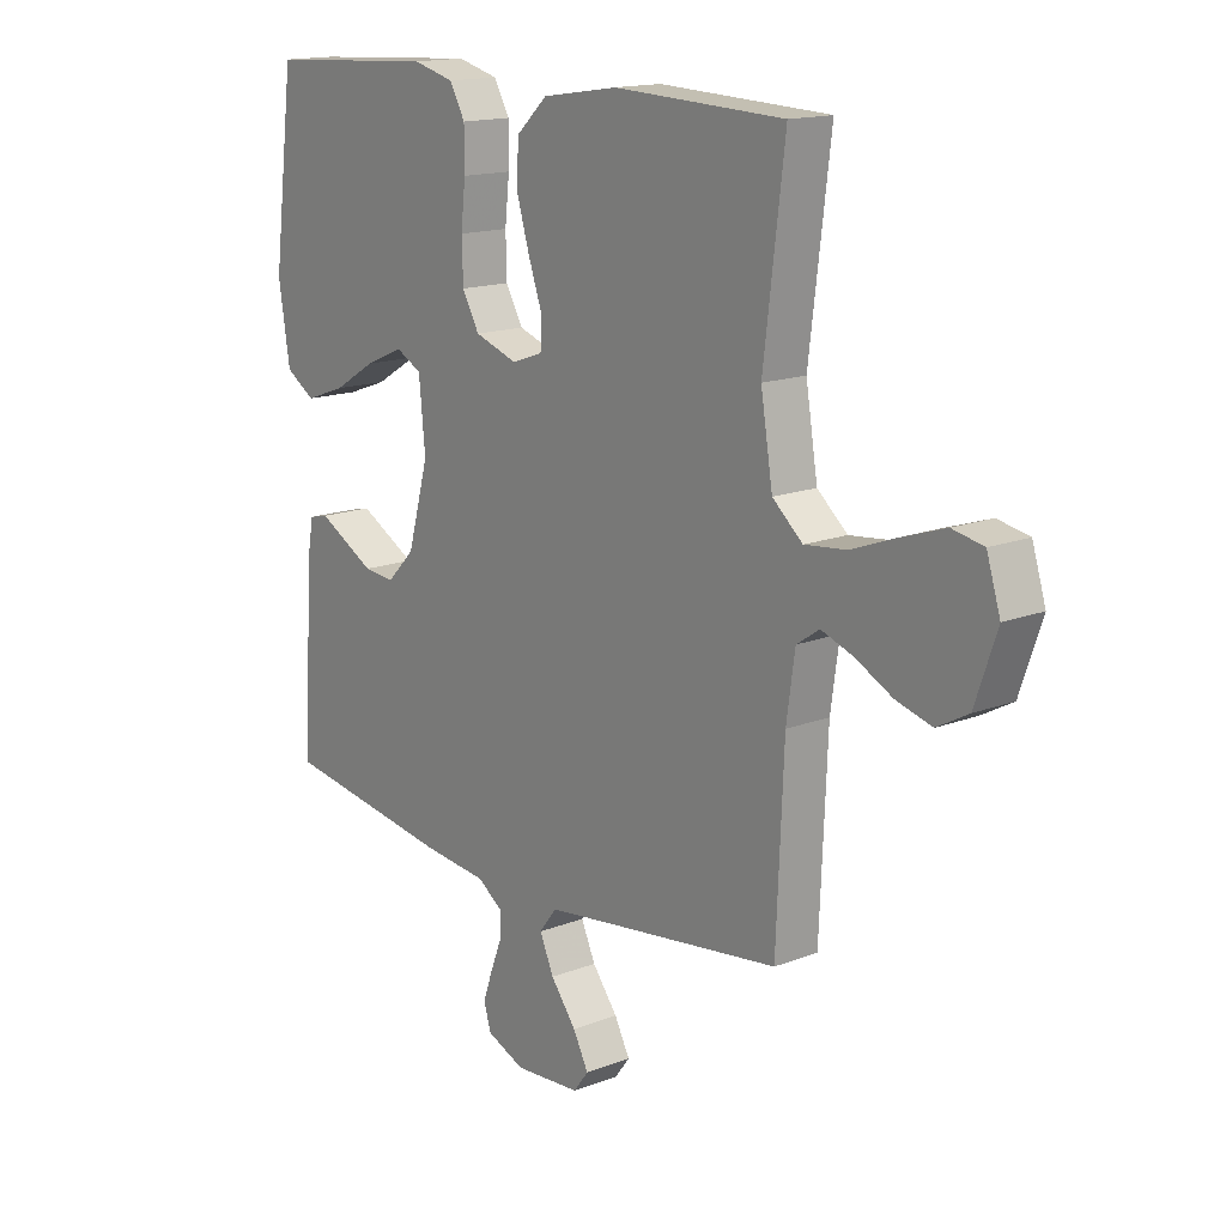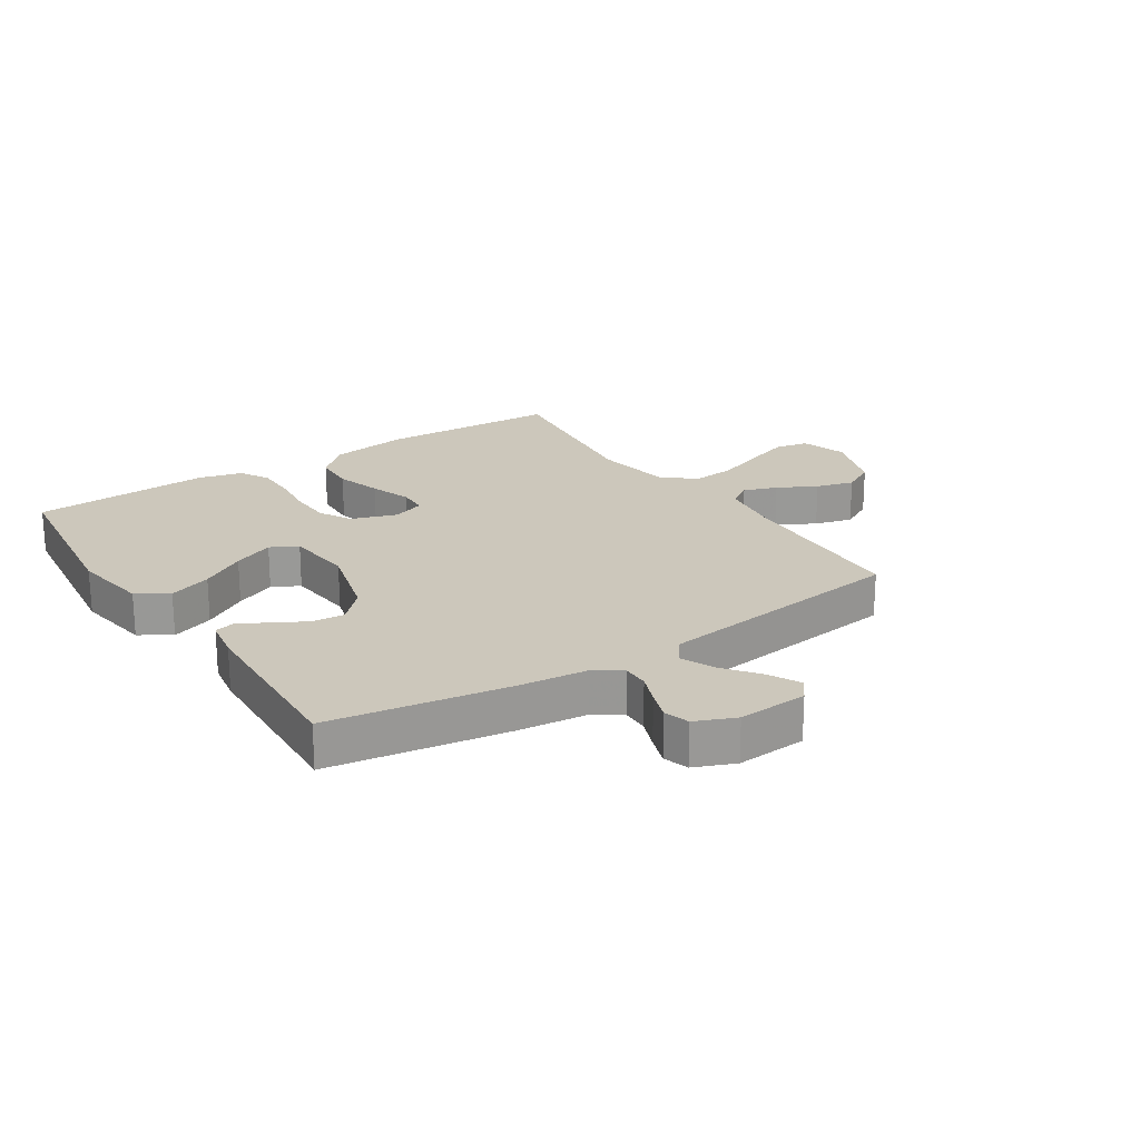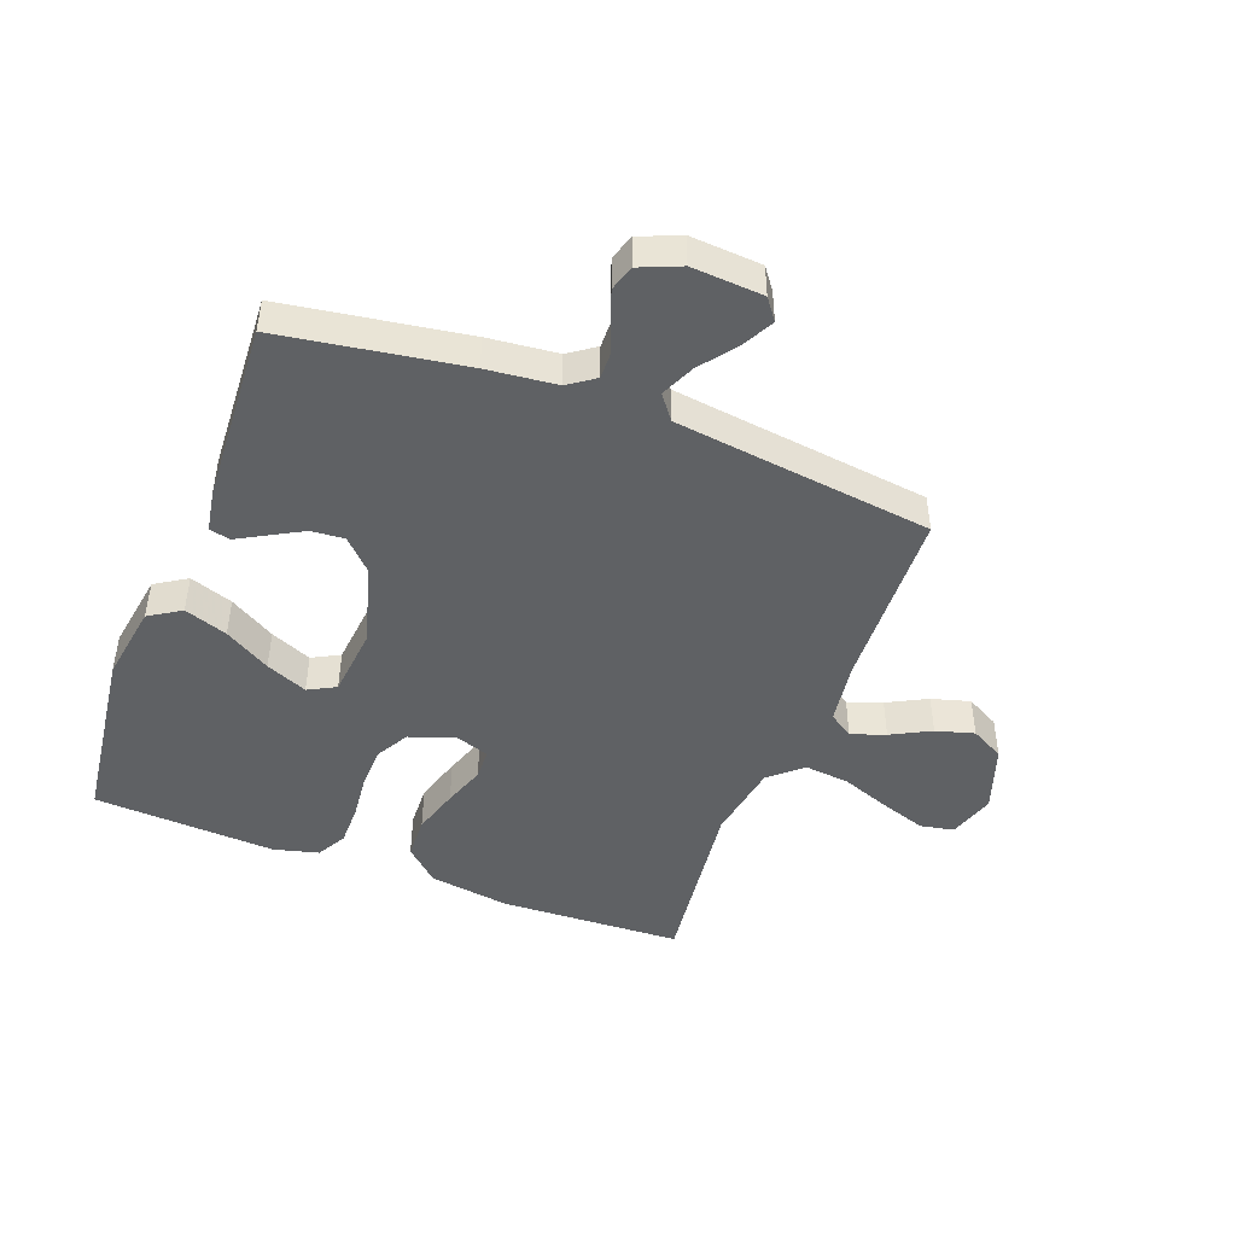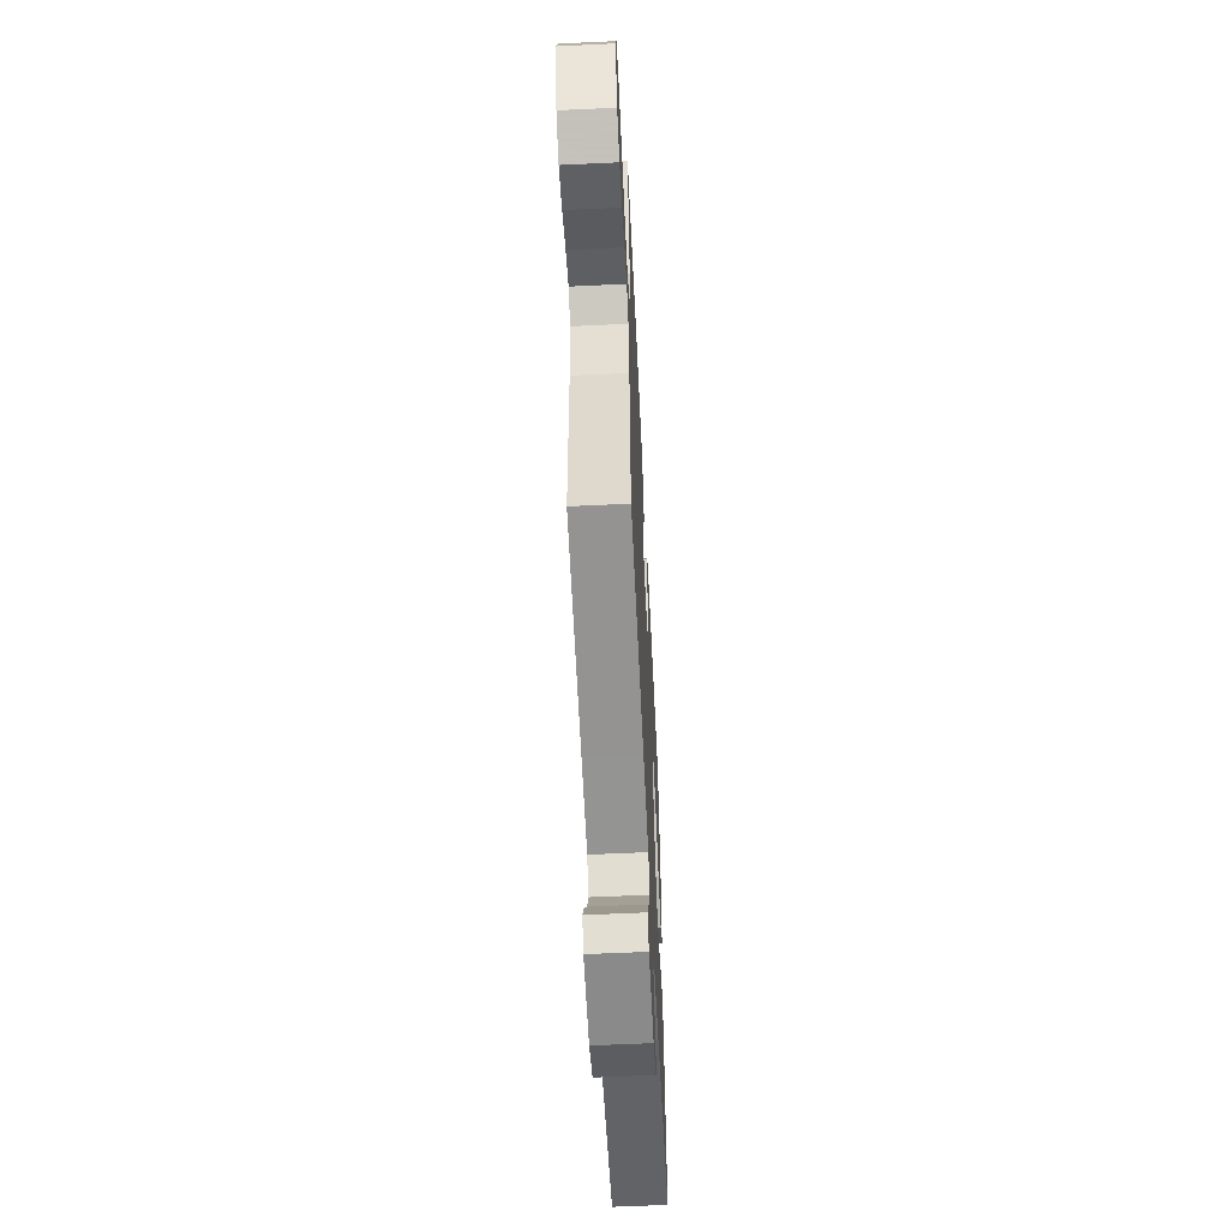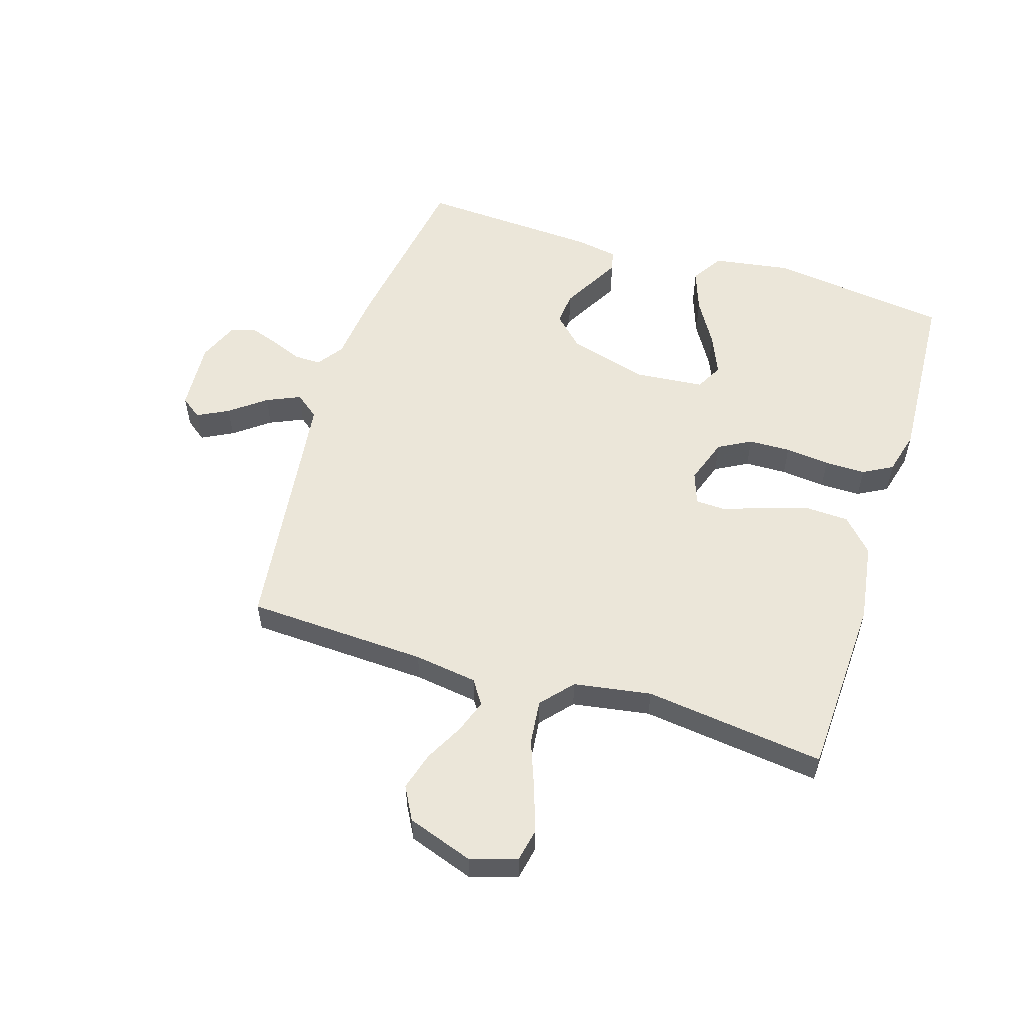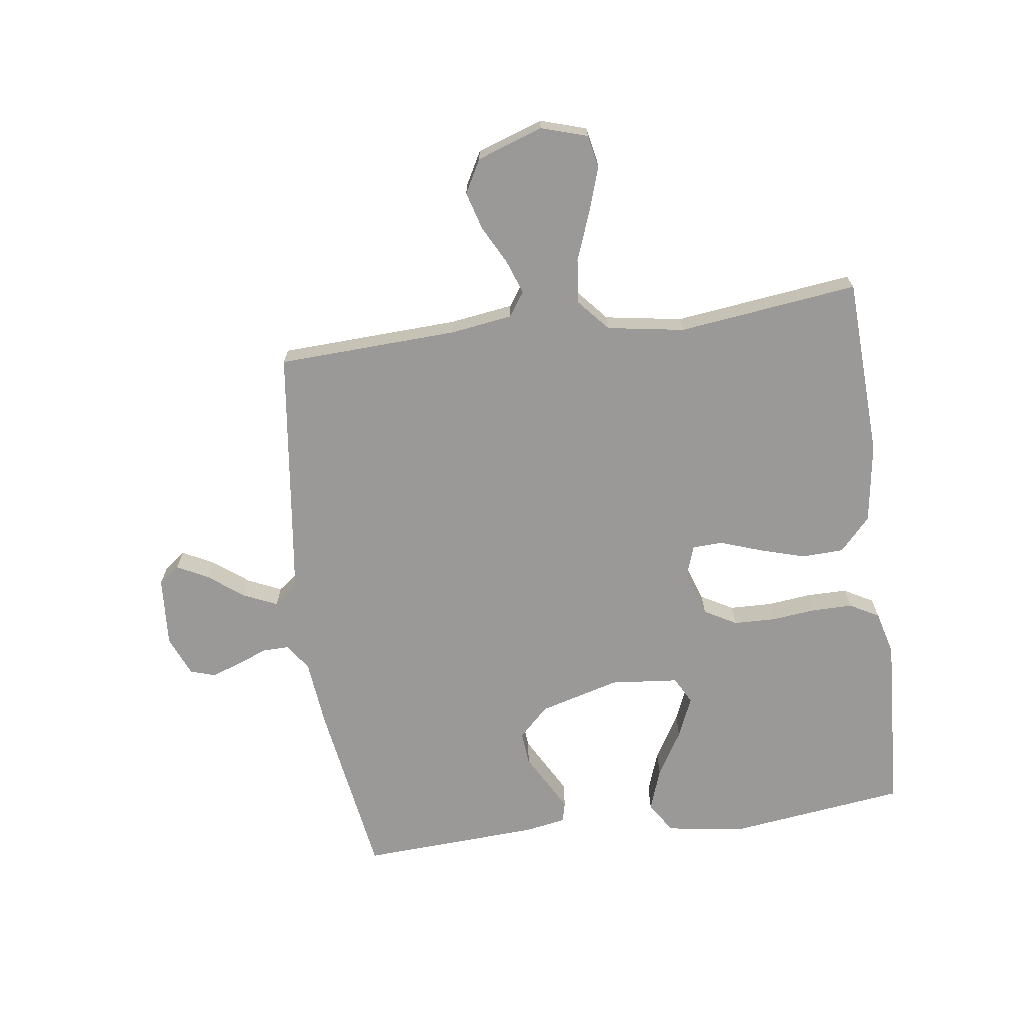
<metadata>
{"format":"obj","ext":"obj","renderer":"f3d","projection":"perspective","resolution":1024,"background":"white","views":[{"elev":15.4,"azim":-129.2,"up":"+Z"},{"elev":21.6,"azim":146.7,"up":"+Y"},{"elev":-46.2,"azim":159.2,"up":"+Y"},{"elev":-59.7,"azim":-87.2,"up":"+Z"},{"elev":55.5,"azim":-72.6,"up":"+Y"},{"elev":-69.1,"azim":-82.2,"up":"+Y"}]}
</metadata>
<code>
v 0.5 0.07 -0.5
v 0.2 0.07 -0.547
v 0.086 0.07 -0.559
v 0.042 0.07 -0.59
v 0.043 0.07 -0.634
v 0.063 0.07 -0.685
v 0.08 0.07 -0.734
v 0.067 0.07 -0.776
v 0 0.07 -0.804
v -0.117 0.07 -0.796
v -0.143 0.07 -0.761
v -0.116 0.07 -0.709
v -0.071 0.07 -0.65
v -0.046 0.07 -0.594
v -0.077 0.07 -0.554
v -0.2 0.07 -0.538
v -0.5 0.07 -0.5
v -0.513 0.07 -0.2
v -0.528 0.07 -0.095
v -0.568 0.07 -0.068
v -0.624 0.07 -0.088
v -0.689 0.07 -0.122
v -0.752 0.07 -0.14
v -0.807 0.07 -0.11
v -0.845 0.07 0
v -0.821 0.07 0.077
v -0.766 0.07 0.088
v -0.691 0.07 0.063
v -0.611 0.07 0.033
v -0.537 0.07 0.025
v -0.484 0.07 0.071
v -0.463 0.07 0.2
v -0.5 0.07 0.5
v -0.2 0.07 0.513
v -0.067 0.07 0.493
v -0.012 0.07 0.442
v -0.009 0.07 0.372
v -0.032 0.07 0.295
v -0.056 0.07 0.226
v -0.054 0.07 0.176
v 0 0.07 0.157
v 0.076 0.07 0.183
v 0.106 0.07 0.237
v 0.108 0.07 0.307
v 0.1 0.07 0.381
v 0.1 0.07 0.449
v 0.127 0.07 0.498
v 0.2 0.07 0.517
v 0.5 0.07 0.5
v 0.538 0.07 0.2
v 0.518 0.07 0.072
v 0.466 0.07 0.039
v 0.395 0.07 0.064
v 0.32 0.07 0.109
v 0.252 0.07 0.138
v 0.207 0.07 0.114
v 0.196 0.07 0
v 0.233 0.07 -0.134
v 0.282 0.07 -0.184
v 0.337 0.07 -0.179
v 0.391 0.07 -0.149
v 0.438 0.07 -0.123
v 0.472 0.07 -0.131
v 0.484 0.07 -0.2
v 0.5 0 -0.5
v 0.2 0 -0.547
v 0.086 0 -0.559
v 0.042 0 -0.59
v 0.043 0 -0.634
v 0.063 0 -0.685
v 0.08 0 -0.734
v 0.067 0 -0.776
v 0 0 -0.804
v -0.117 0 -0.796
v -0.143 0 -0.761
v -0.116 0 -0.709
v -0.071 0 -0.65
v -0.046 0 -0.594
v -0.077 0 -0.554
v -0.2 0 -0.538
v -0.5 0 -0.5
v -0.513 0 -0.2
v -0.528 0 -0.095
v -0.568 0 -0.068
v -0.624 0 -0.088
v -0.689 0 -0.122
v -0.752 0 -0.14
v -0.807 0 -0.11
v -0.845 0 0
v -0.821 0 0.077
v -0.766 0 0.088
v -0.691 0 0.063
v -0.611 0 0.033
v -0.537 0 0.025
v -0.484 0 0.071
v -0.463 0 0.2
v -0.5 0 0.5
v -0.2 0 0.513
v -0.067 0 0.493
v -0.012 0 0.442
v -0.009 0 0.372
v -0.032 0 0.295
v -0.056 0 0.226
v -0.054 0 0.176
v 0 0 0.157
v 0.076 0 0.183
v 0.106 0 0.237
v 0.108 0 0.307
v 0.1 0 0.381
v 0.1 0 0.449
v 0.127 0 0.498
v 0.2 0 0.517
v 0.5 0 0.5
v 0.538 0 0.2
v 0.518 0 0.072
v 0.466 0 0.039
v 0.395 0 0.064
v 0.32 0 0.109
v 0.252 0 0.138
v 0.207 0 0.114
v 0.196 0 0
v 0.233 0 -0.134
v 0.282 0 -0.184
v 0.337 0 -0.179
v 0.391 0 -0.149
v 0.438 0 -0.123
v 0.472 0 -0.131
v 0.484 0 -0.2
f 60 61 62 63
f 60 63 64 1
f 51 52 53 54
f 51 54 55
f 50 51 55
f 49 50 55
f 48 49 55 56
f 44 45 46 47
f 43 44 47 48
f 36 37 38 39
f 34 35 36 39
f 32 33 34 39
f 31 32 39 40
f 30 31 40 41
f 26 27 28 29
f 24 25 26 29
f 24 29 30
f 21 22 23 24
f 20 21 24 30
f 19 20 30 41
f 16 17 18
f 15 16 18 19
f 10 11 12 13
f 10 13 14
f 9 10 14
f 8 9 14
f 5 6 7 8
f 5 8 14
f 4 5 14 15
f 60 1 2 3
f 59 60 3 4
f 43 48 56 57
f 42 43 57 58
f 41 42 58
f 19 41 58
f 19 58 59
f 4 15 19 59
f 127 126 125 124
f 65 128 127 124
f 118 117 116 115
f 119 118 115
f 119 115 114
f 119 114 113
f 120 119 113 112
f 111 110 109 108
f 112 111 108 107
f 103 102 101 100
f 103 100 99 98
f 103 98 97 96
f 104 103 96 95
f 105 104 95 94
f 93 92 91 90
f 93 90 89 88
f 94 93 88
f 88 87 86 85
f 94 88 85 84
f 105 94 84 83
f 82 81 80
f 83 82 80 79
f 77 76 75 74
f 78 77 74
f 78 74 73
f 78 73 72
f 72 71 70 69
f 78 72 69
f 79 78 69 68
f 67 66 65 124
f 68 67 124 123
f 121 120 112 107
f 122 121 107 106
f 122 106 105
f 122 105 83
f 123 122 83
f 123 83 79 68
f 1 65 66 2
f 2 66 67 3
f 3 67 68 4
f 4 68 69 5
f 5 69 70 6
f 6 70 71 7
f 7 71 72 8
f 8 72 73 9
f 9 73 74 10
f 10 74 75 11
f 11 75 76 12
f 12 76 77 13
f 13 77 78 14
f 14 78 79 15
f 15 79 80 16
f 16 80 81 17
f 17 81 82 18
f 18 82 83 19
f 19 83 84 20
f 20 84 85 21
f 21 85 86 22
f 22 86 87 23
f 23 87 88 24
f 24 88 89 25
f 25 89 90 26
f 26 90 91 27
f 27 91 92 28
f 28 92 93 29
f 29 93 94 30
f 30 94 95 31
f 31 95 96 32
f 32 96 97 33
f 33 97 98 34
f 34 98 99 35
f 35 99 100 36
f 36 100 101 37
f 37 101 102 38
f 38 102 103 39
f 39 103 104 40
f 40 104 105 41
f 41 105 106 42
f 42 106 107 43
f 43 107 108 44
f 44 108 109 45
f 45 109 110 46
f 46 110 111 47
f 47 111 112 48
f 48 112 113 49
f 49 113 114 50
f 50 114 115 51
f 51 115 116 52
f 52 116 117 53
f 53 117 118 54
f 54 118 119 55
f 55 119 120 56
f 56 120 121 57
f 57 121 122 58
f 58 122 123 59
f 59 123 124 60
f 60 124 125 61
f 61 125 126 62
f 62 126 127 63
f 63 127 128 64
f 64 128 65 1

</code>
